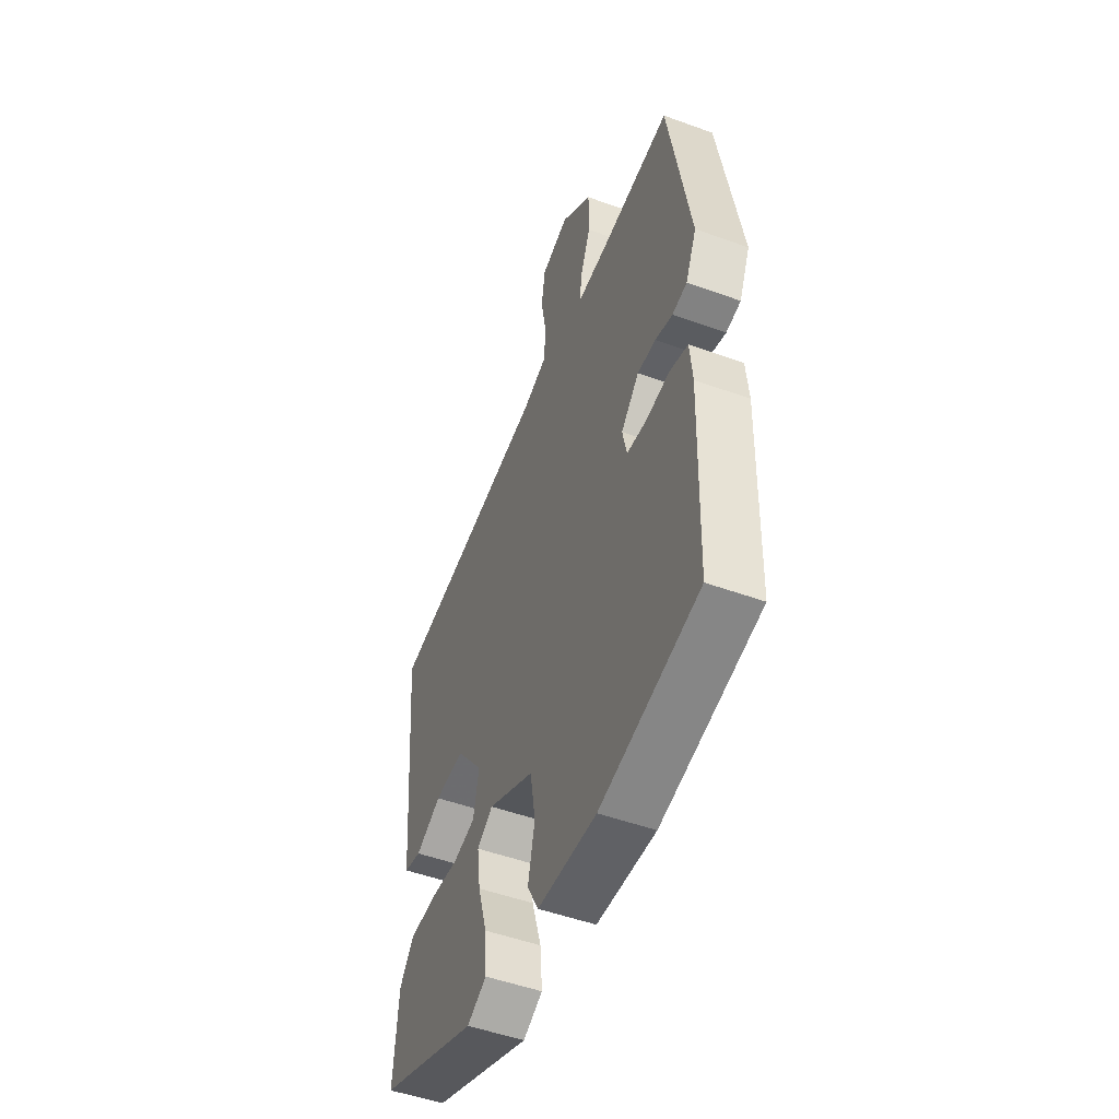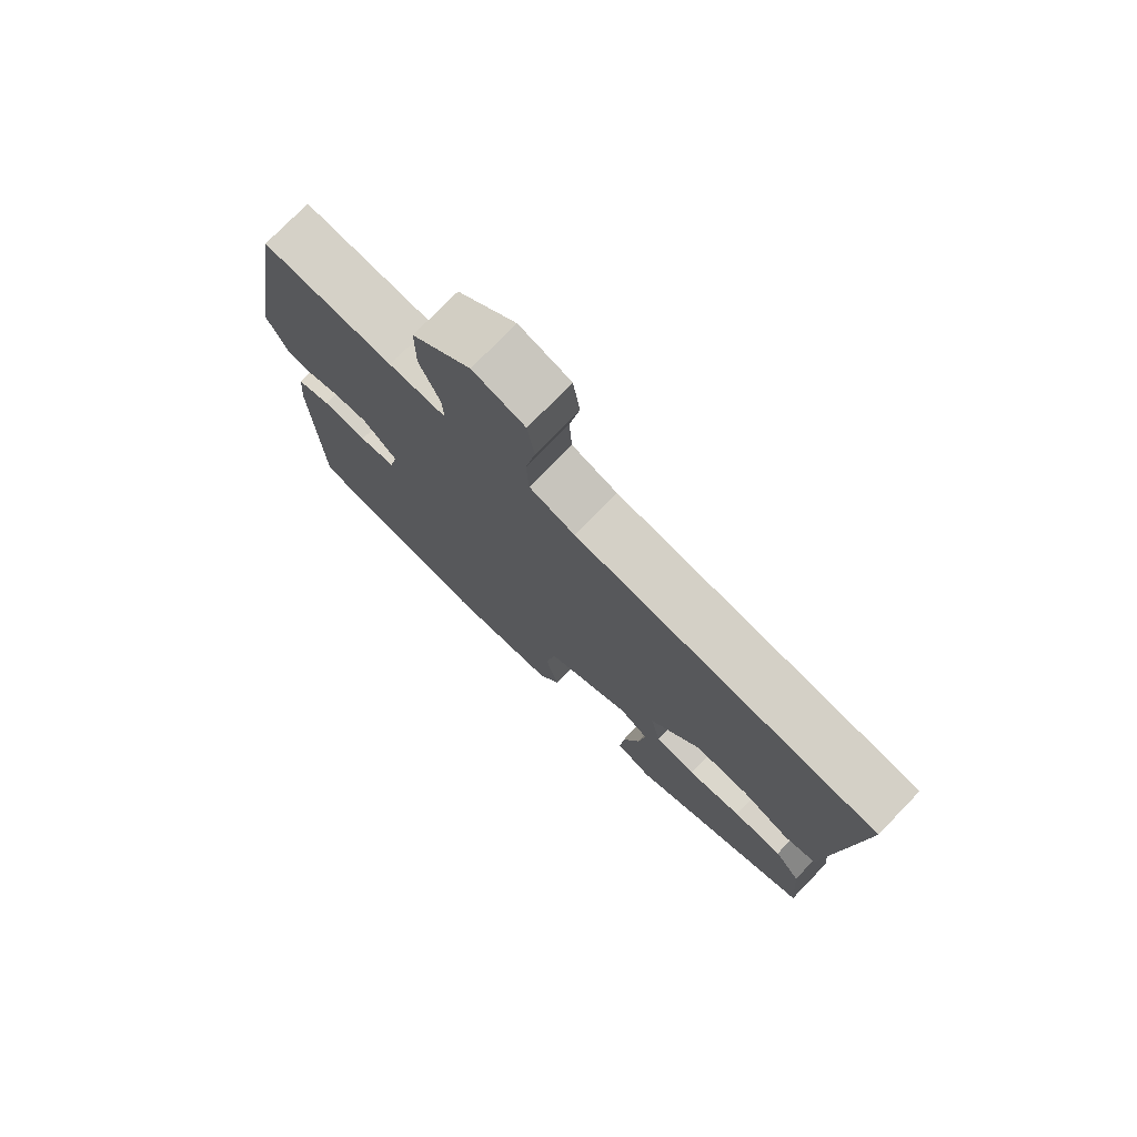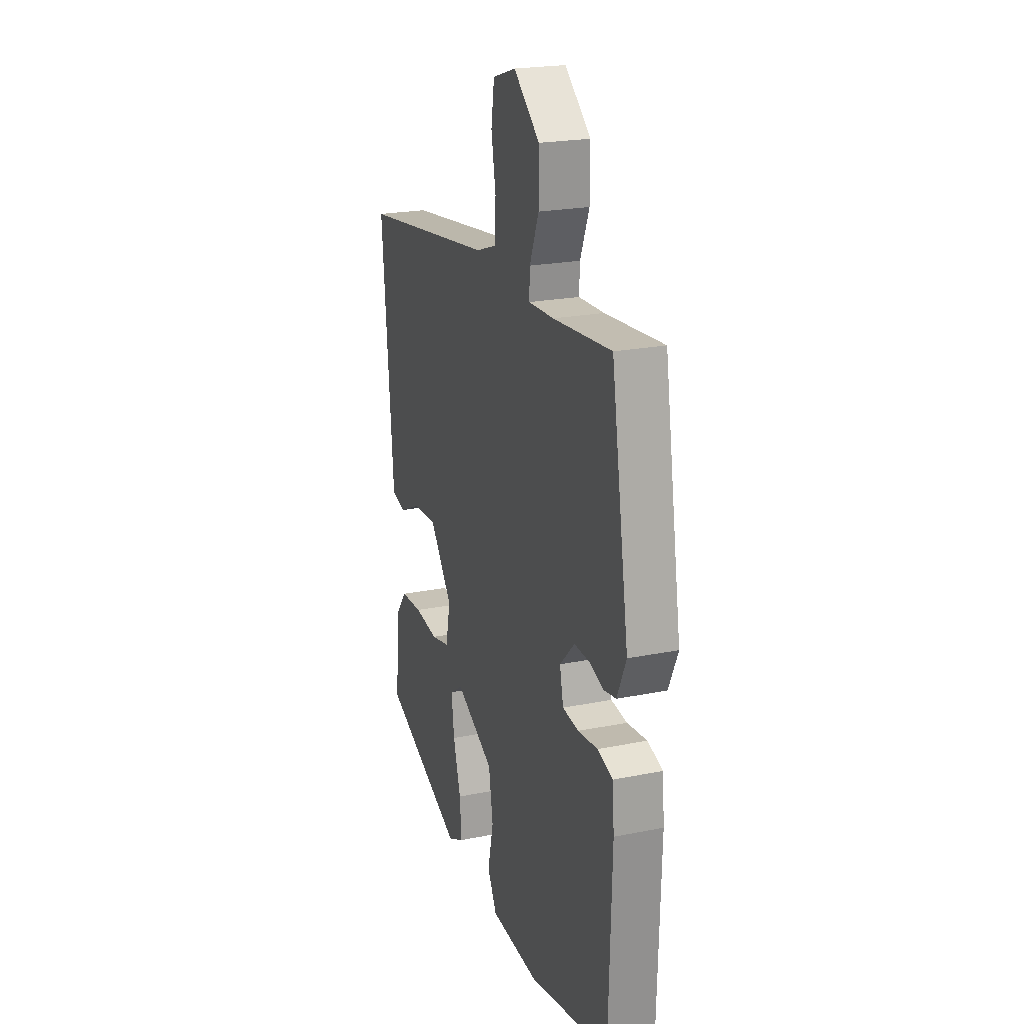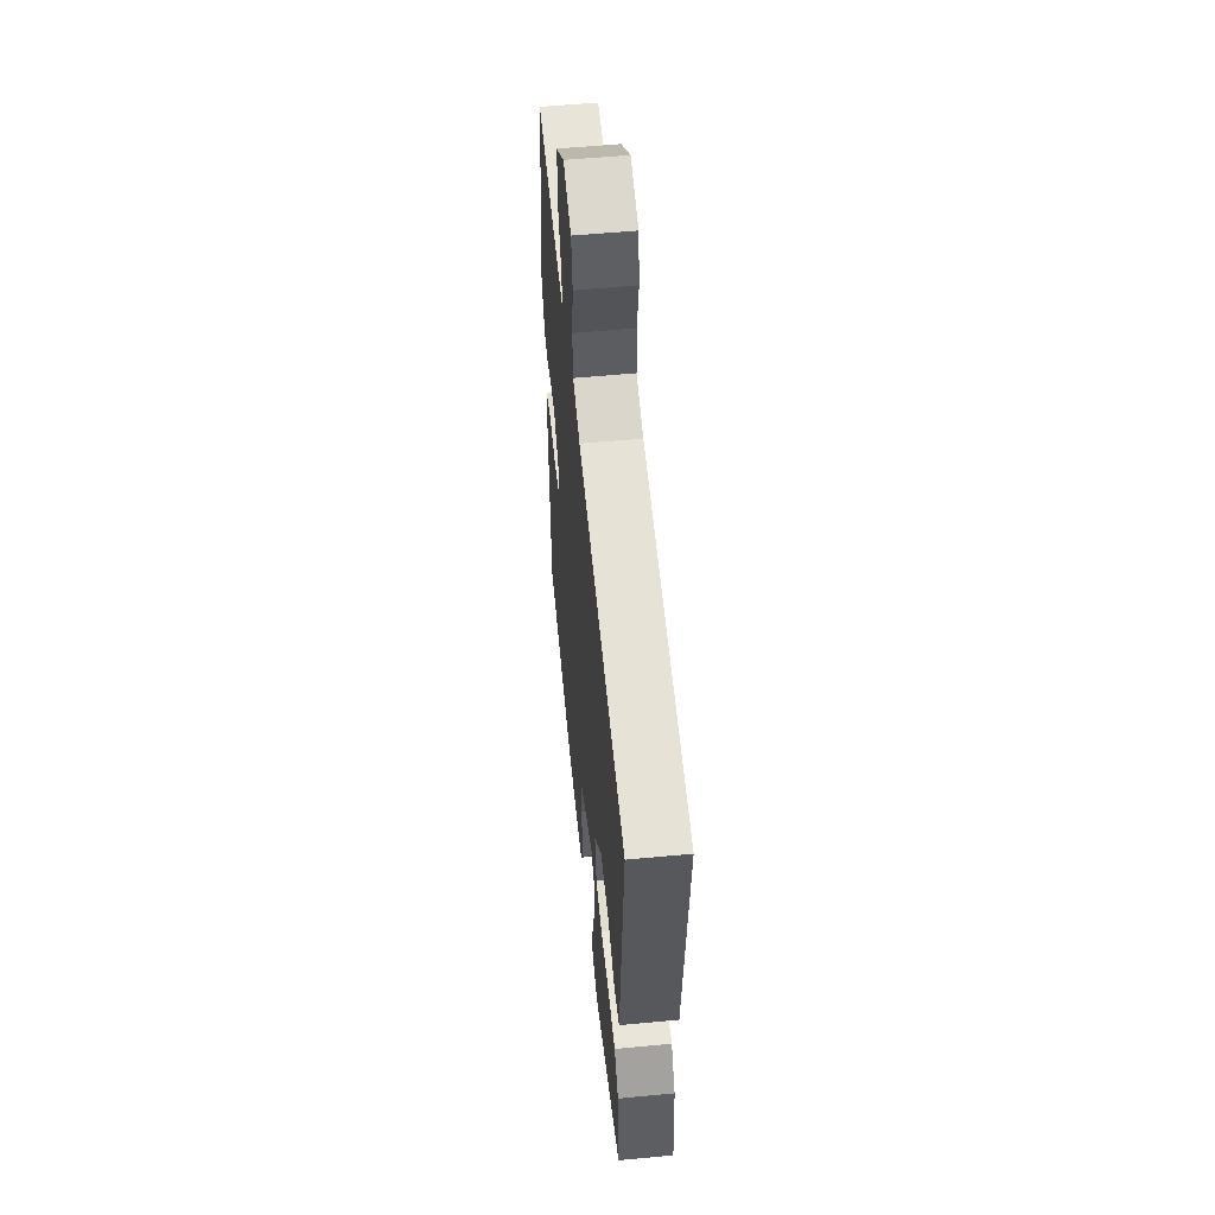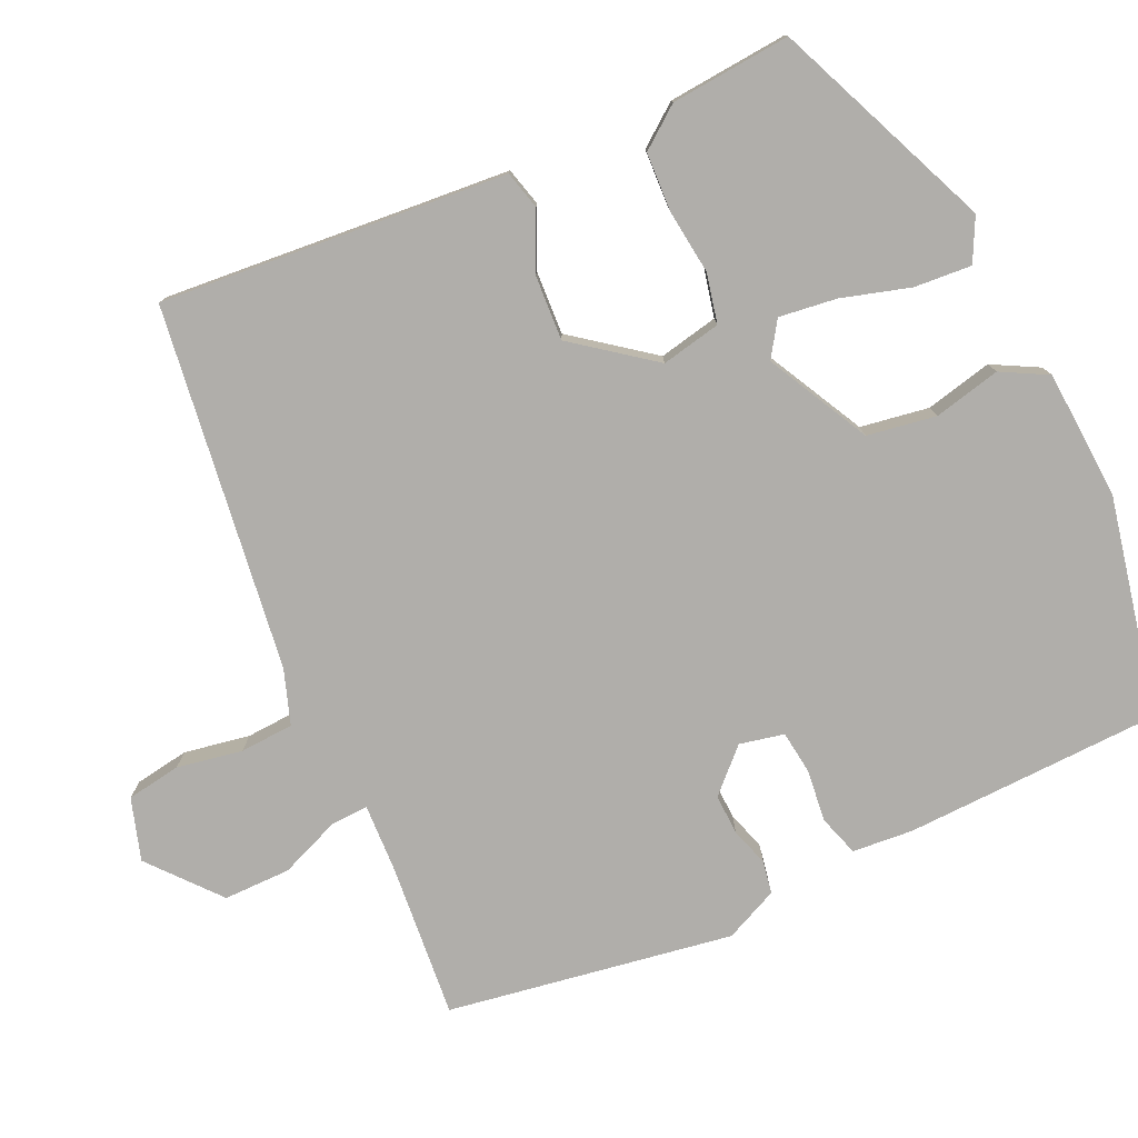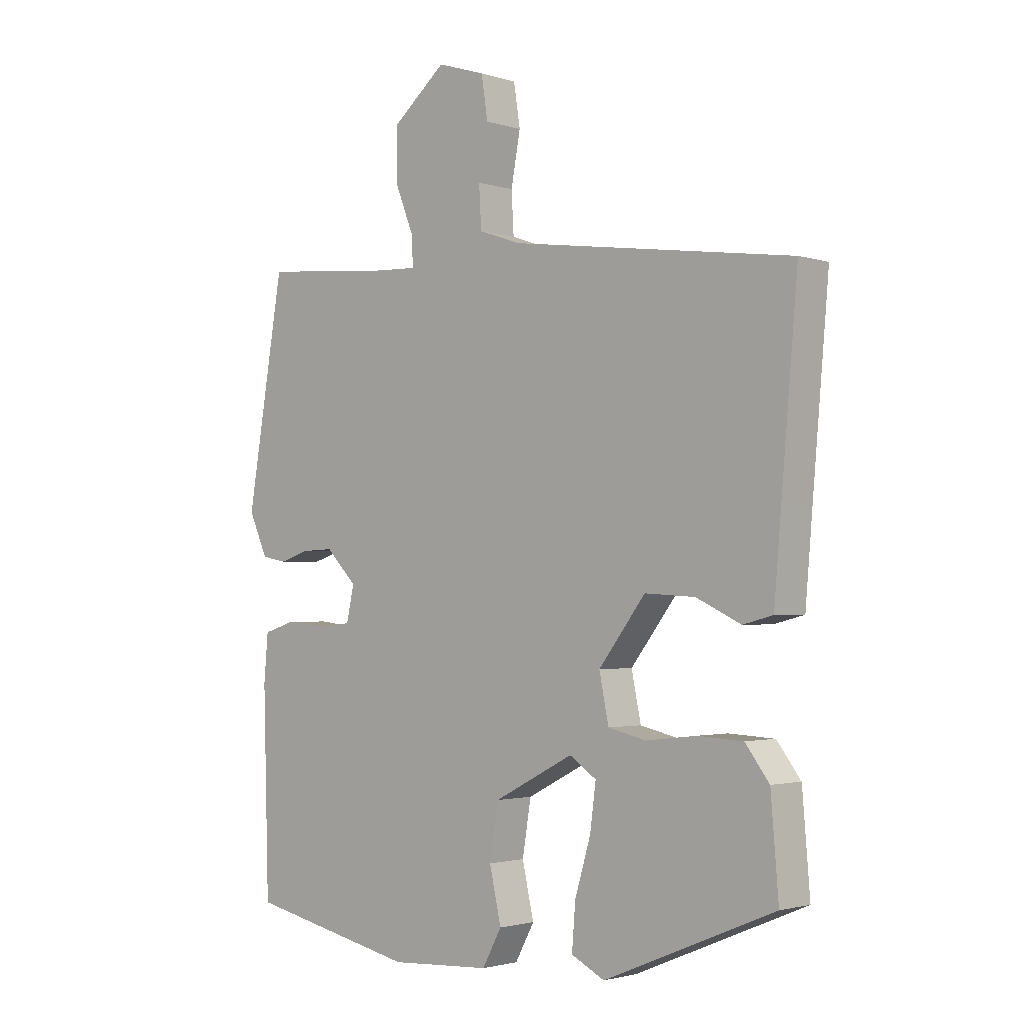
<metadata>
{"format":"obj","ext":"obj","renderer":"f3d","projection":"perspective","resolution":1024,"background":"white","views":[{"elev":-50.6,"azim":-111.7,"up":"+Z"},{"elev":76.0,"azim":44.1,"up":"+Z"},{"elev":22.1,"azim":-109.4,"up":"+Z"},{"elev":55.3,"azim":84.3,"up":"+Z"},{"elev":-77.9,"azim":115.0,"up":"+Y"},{"elev":-2.1,"azim":42.2,"up":"+Z"}]}
</metadata>
<code>
v -0.481 0.07 0.523
v -0.275 0.07 0.504
v -0.185 0.07 0.5
v -0.187 0.07 0.55
v -0.219 0.07 0.63
v -0.219 0.07 0.719
v -0.127 0.07 0.796
v -0.045 0.07 0.77
v -0.034 0.07 0.698
v -0.05 0.07 0.611
v -0.046 0.07 0.54
v 0.026 0.07 0.515
v 0.509 0.07 0.448
v 0.481 0.07 0.129
v 0.469 0.07 -0.012
v 0.418 0.07 -0.025
v 0.342 0.07 0.011
v 0.256 0.07 0.016
v 0.176 0.07 -0.088
v 0.192 0.07 -0.167
v 0.257 0.07 -0.182
v 0.343 0.07 -0.172
v 0.421 0.07 -0.176
v 0.462 0.07 -0.23
v 0.475 0.07 -0.389
v 0.183 0.07 -0.511
v 0.126 0.07 -0.482
v 0.132 0.07 -0.406
v 0.159 0.07 -0.315
v 0.169 0.07 -0.239
v 0.123 0.07 -0.208
v -0.013 0.07 -0.278
v -0.028 0.07 -0.369
v -0.008 0.07 -0.458
v -0.041 0.07 -0.519
v -0.213 0.07 -0.529
v -0.502 0.07 -0.467
v -0.512 0.07 -0.125
v -0.505 0.07 -0.045
v -0.451 0.07 -0.028
v -0.381 0.07 -0.036
v -0.324 0.07 -0.029
v -0.311 0.07 0.03
v -0.364 0.07 0.084
v -0.418 0.07 0.082
v -0.469 0.07 0.066
v -0.512 0.07 0.074
v -0.544 0.07 0.145
v -0.481 0 0.523
v -0.275 0 0.504
v -0.185 0 0.5
v -0.187 0 0.55
v -0.219 0 0.63
v -0.219 0 0.719
v -0.127 0 0.796
v -0.045 0 0.77
v -0.034 0 0.698
v -0.05 0 0.611
v -0.046 0 0.54
v 0.026 0 0.515
v 0.509 0 0.448
v 0.481 0 0.129
v 0.469 0 -0.012
v 0.418 0 -0.025
v 0.342 0 0.011
v 0.256 0 0.016
v 0.176 0 -0.088
v 0.192 0 -0.167
v 0.257 0 -0.182
v 0.343 0 -0.172
v 0.421 0 -0.176
v 0.462 0 -0.23
v 0.475 0 -0.389
v 0.183 0 -0.511
v 0.126 0 -0.482
v 0.132 0 -0.406
v 0.159 0 -0.315
v 0.169 0 -0.239
v 0.123 0 -0.208
v -0.013 0 -0.278
v -0.028 0 -0.369
v -0.008 0 -0.458
v -0.041 0 -0.519
v -0.213 0 -0.529
v -0.502 0 -0.467
v -0.512 0 -0.125
v -0.505 0 -0.045
v -0.451 0 -0.028
v -0.381 0 -0.036
v -0.324 0 -0.029
v -0.311 0 0.03
v -0.364 0 0.084
v -0.418 0 0.082
v -0.469 0 0.066
v -0.512 0 0.074
v -0.544 0 0.145
f 45 46 47 48
f 44 45 48 1
f 43 44 1 2
f 38 39 40 41
f 38 41 42
f 37 38 42
f 36 37 42
f 33 34 35 36
f 32 33 36 42
f 31 32 42 43
f 26 27 28 29
f 26 29 30
f 25 26 30
f 24 25 30 31
f 21 22 23 24
f 20 21 24 31
f 14 15 16 17
f 12 13 14 17
f 11 12 17 18
f 7 8 9 10
f 7 10 11
f 4 5 6 7
f 3 4 7 11
f 31 43 2 3
f 19 20 31 3
f 3 11 18 19
f 96 95 94 93
f 49 96 93 92
f 50 49 92 91
f 89 88 87 86
f 90 89 86
f 90 86 85
f 90 85 84
f 84 83 82 81
f 90 84 81 80
f 91 90 80 79
f 77 76 75 74
f 78 77 74
f 78 74 73
f 79 78 73 72
f 72 71 70 69
f 79 72 69 68
f 65 64 63 62
f 65 62 61 60
f 66 65 60 59
f 58 57 56 55
f 59 58 55
f 55 54 53 52
f 59 55 52 51
f 51 50 91 79
f 51 79 68 67
f 67 66 59 51
f 1 49 50 2
f 2 50 51 3
f 3 51 52 4
f 4 52 53 5
f 5 53 54 6
f 6 54 55 7
f 7 55 56 8
f 8 56 57 9
f 9 57 58 10
f 10 58 59 11
f 11 59 60 12
f 12 60 61 13
f 13 61 62 14
f 14 62 63 15
f 15 63 64 16
f 16 64 65 17
f 17 65 66 18
f 18 66 67 19
f 19 67 68 20
f 20 68 69 21
f 21 69 70 22
f 22 70 71 23
f 23 71 72 24
f 24 72 73 25
f 25 73 74 26
f 26 74 75 27
f 27 75 76 28
f 28 76 77 29
f 29 77 78 30
f 30 78 79 31
f 31 79 80 32
f 32 80 81 33
f 33 81 82 34
f 34 82 83 35
f 35 83 84 36
f 36 84 85 37
f 37 85 86 38
f 38 86 87 39
f 39 87 88 40
f 40 88 89 41
f 41 89 90 42
f 42 90 91 43
f 43 91 92 44
f 44 92 93 45
f 45 93 94 46
f 46 94 95 47
f 47 95 96 48
f 48 96 49 1

</code>
